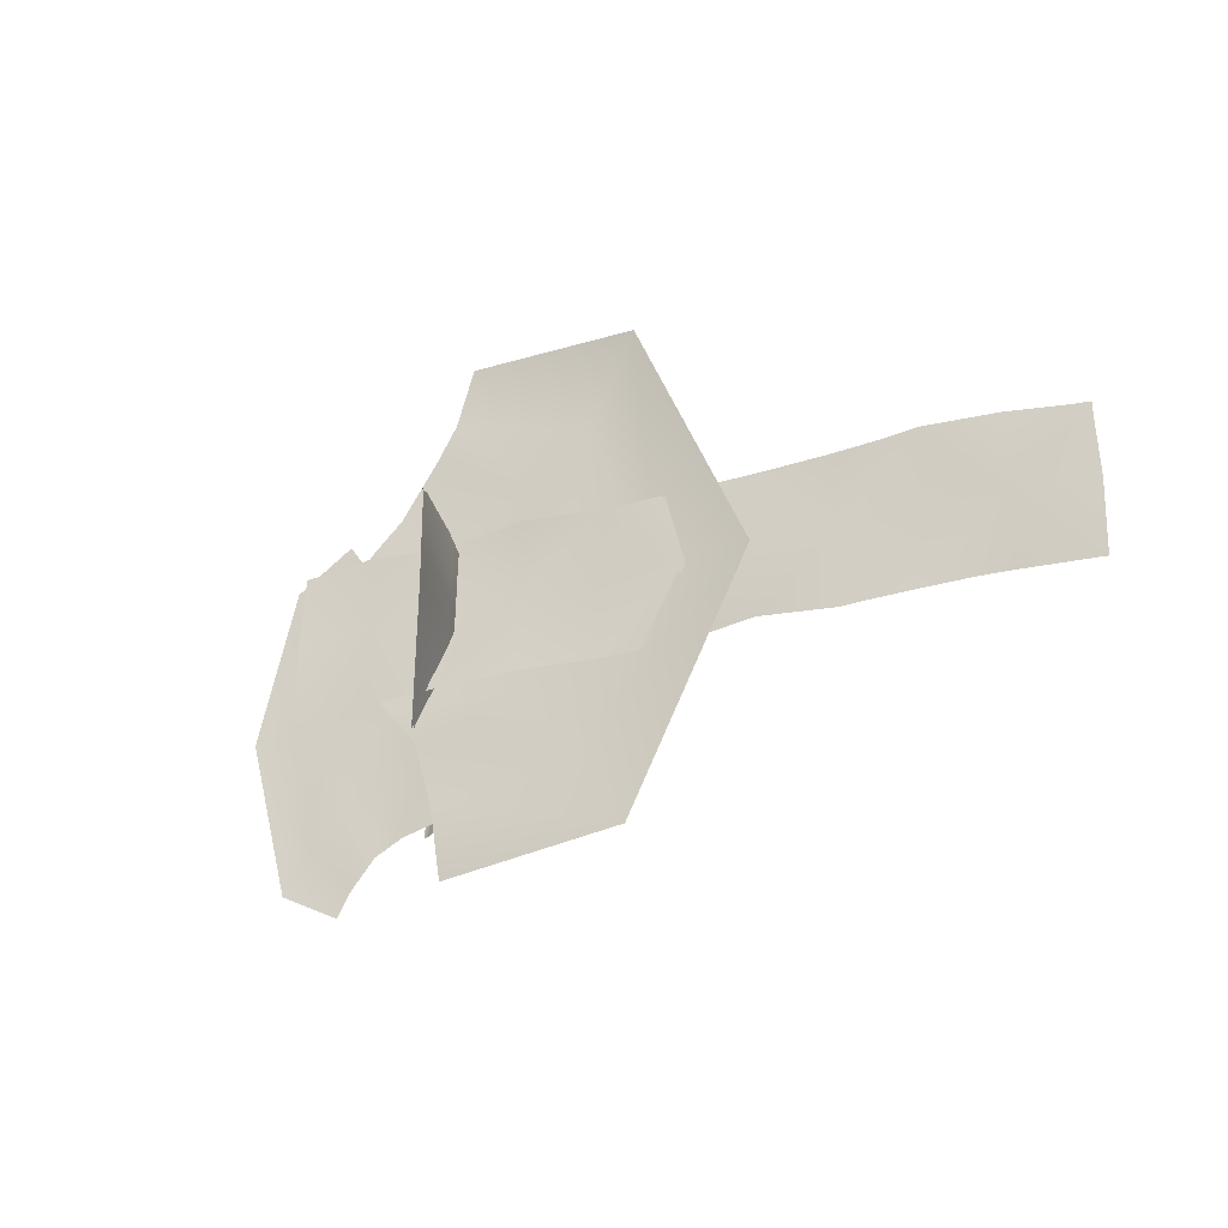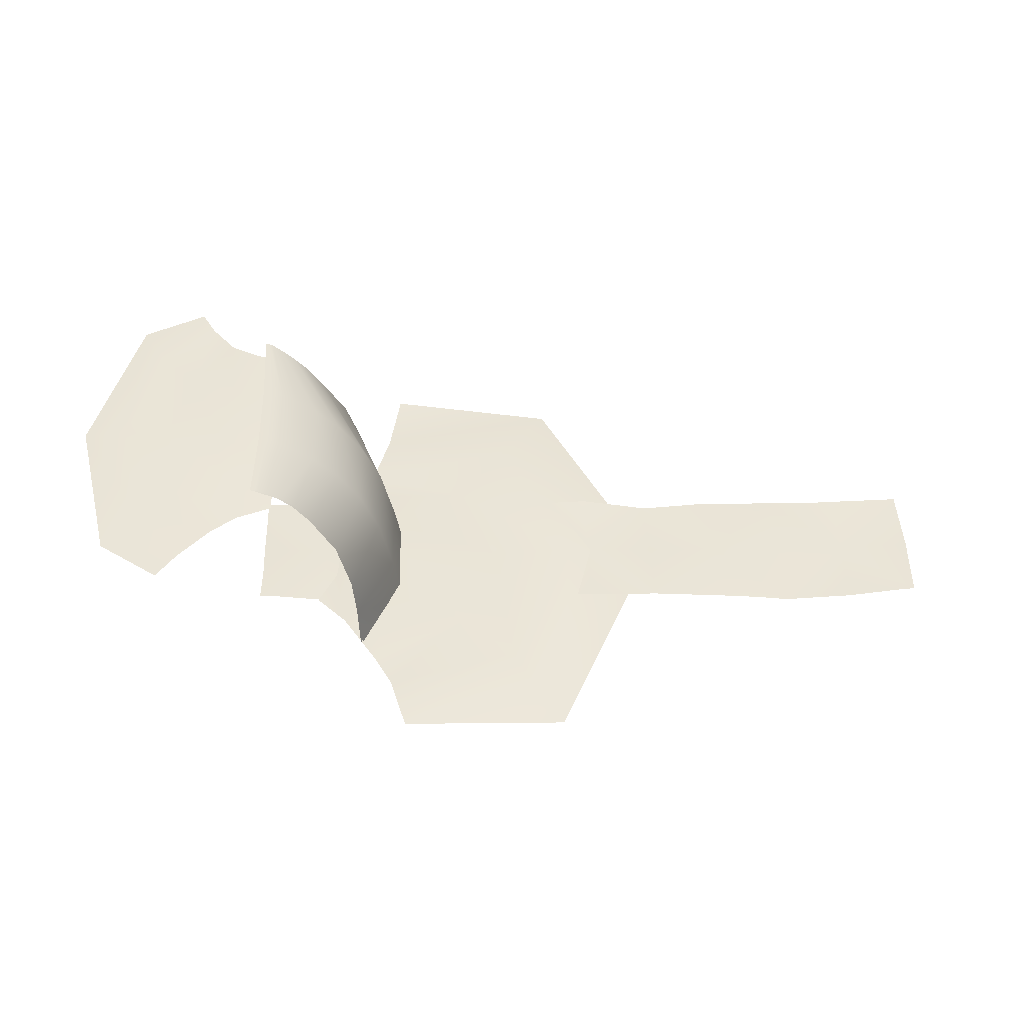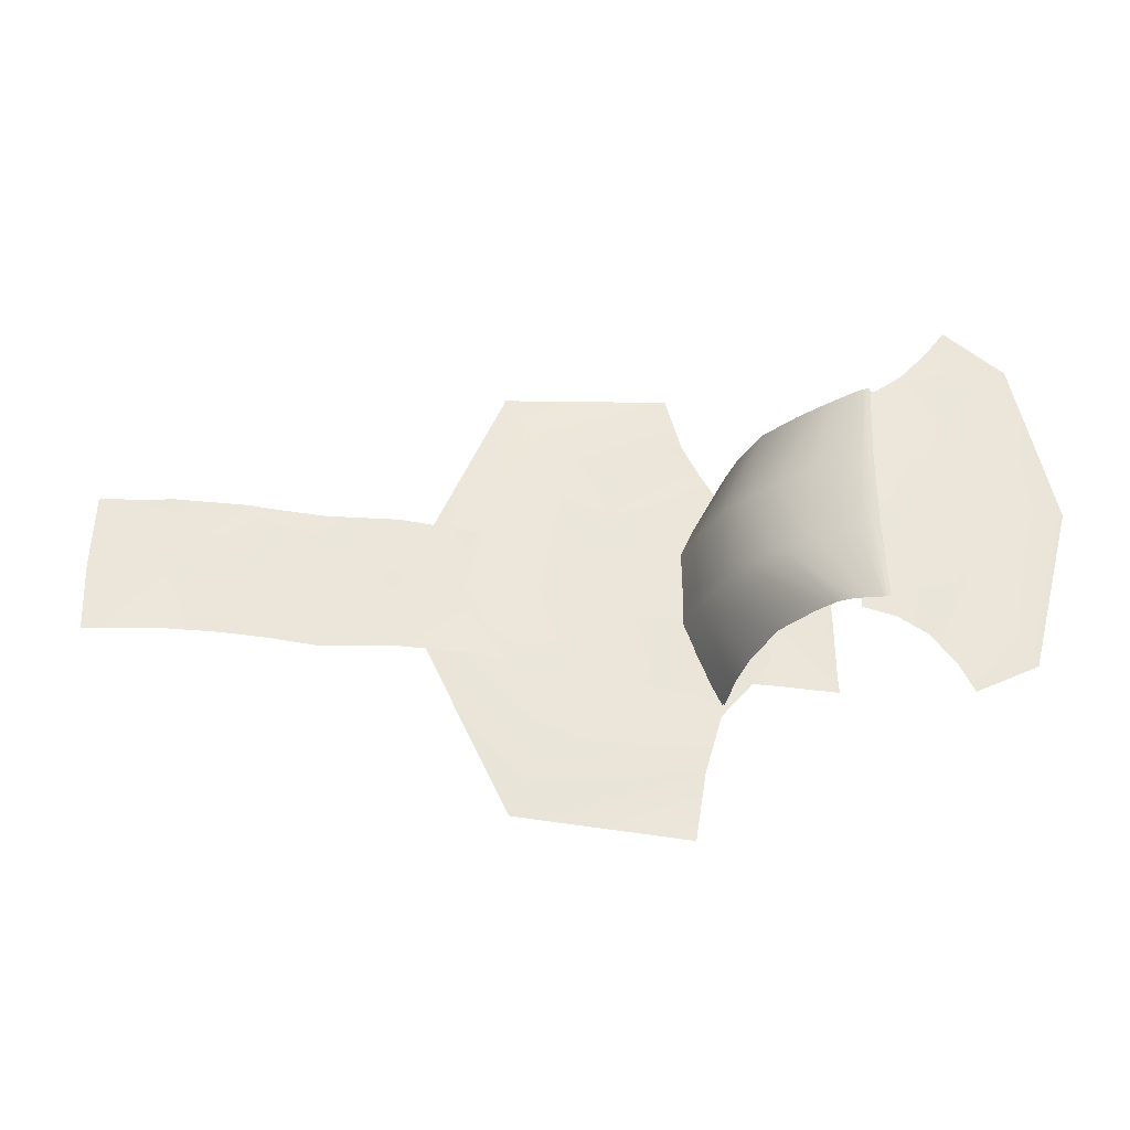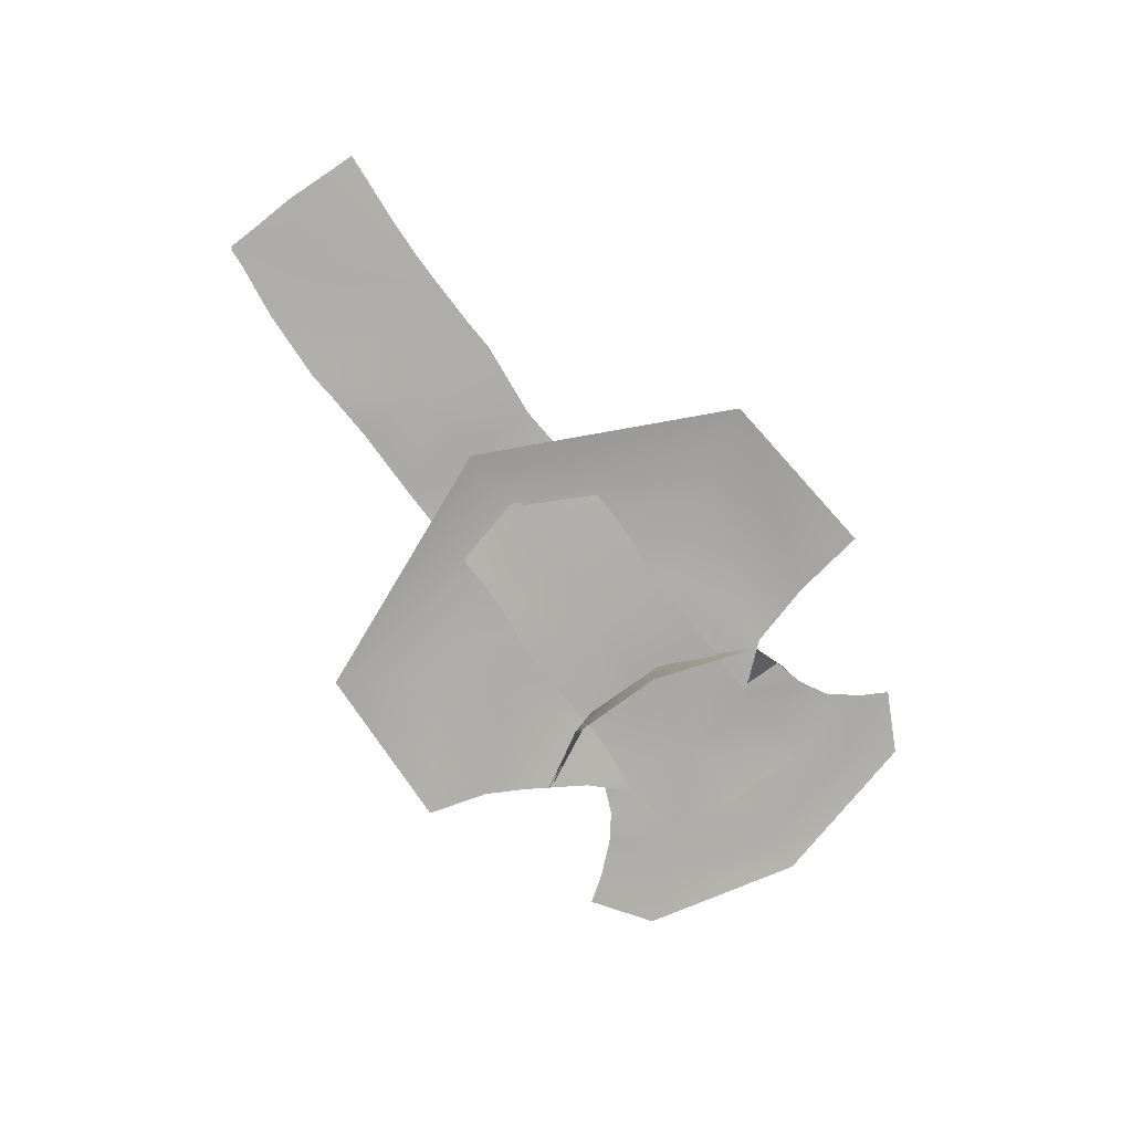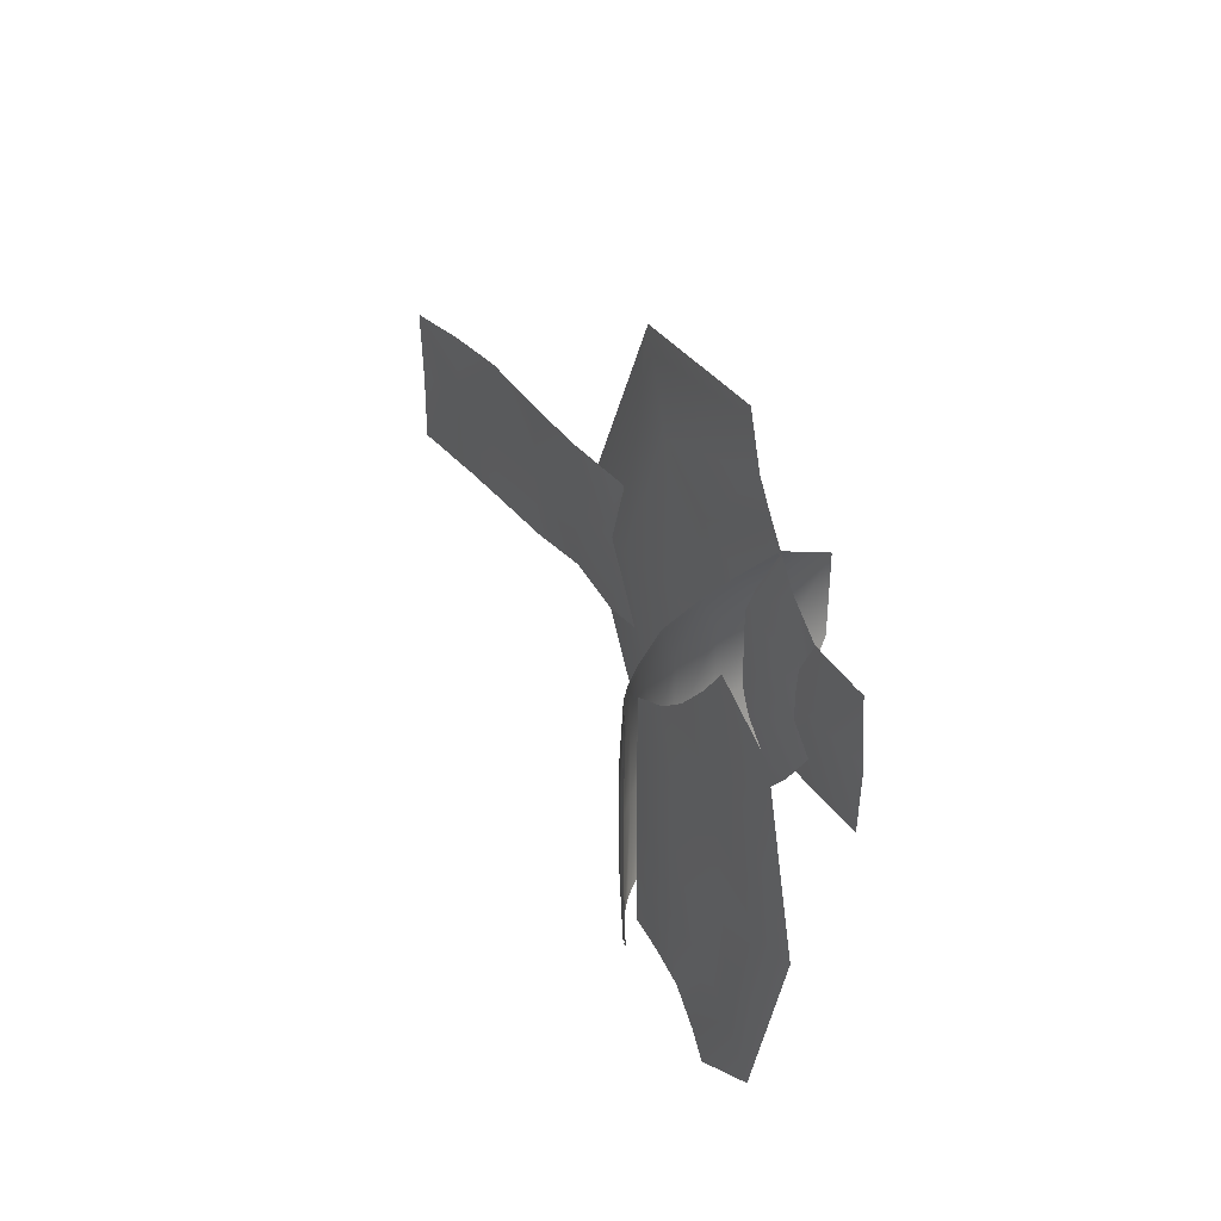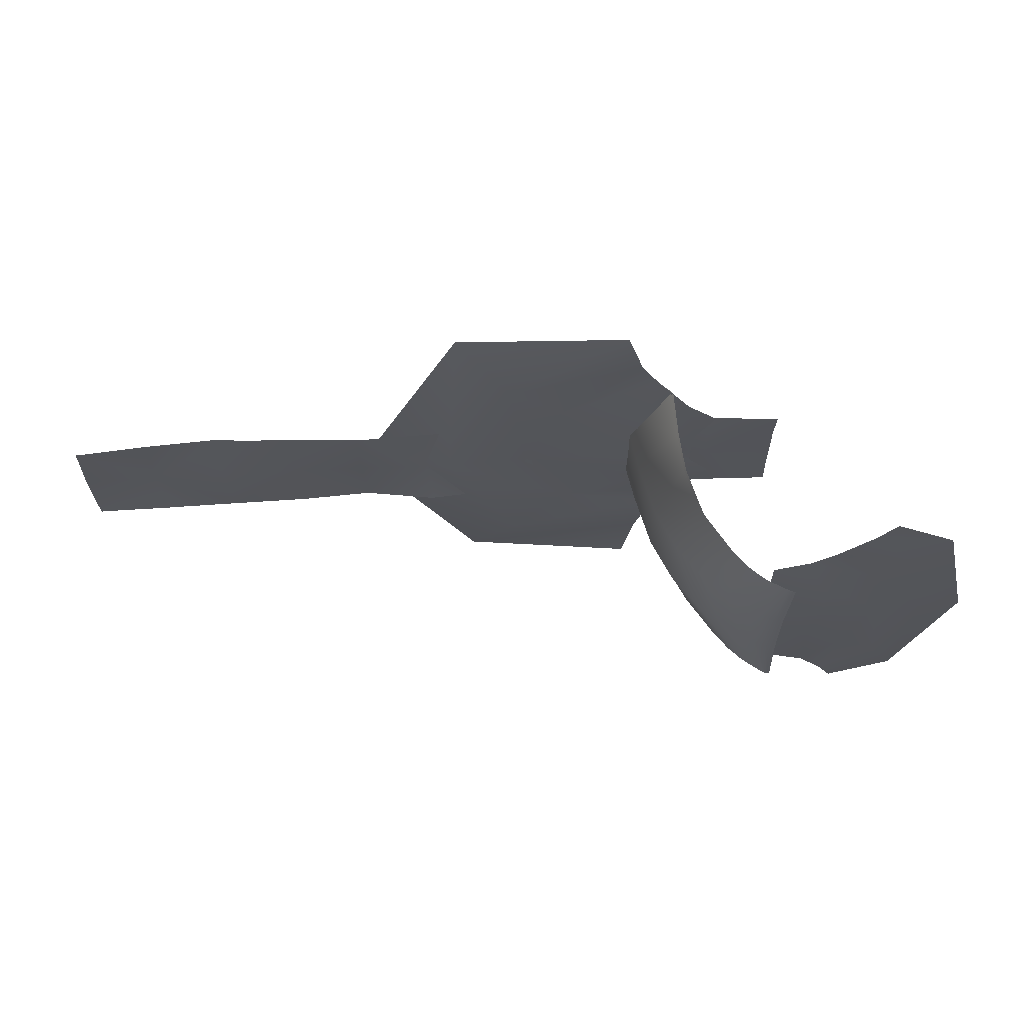
<metadata>
{"format":"obj","ext":"obj","renderer":"f3d","projection":"perspective","resolution":1024,"background":"white","views":[{"elev":-28.4,"azim":23.8,"up":"+Z"},{"elev":44.5,"azim":-1.0,"up":"+Y"},{"elev":-33.0,"azim":170.7,"up":"+Z"},{"elev":-77.2,"azim":125.9,"up":"+Y"},{"elev":36.7,"azim":-122.9,"up":"+Z"},{"elev":65.6,"azim":176.6,"up":"+Z"}]}
</metadata>
<code>
g trroom_center01
v 3475 689.5 -5016
v 3478 698.8 -5296
v 3205 693.6 -5288
v 3485 690.6 -5021
v 3477 695.2 -4747
v 3751 698.9 -4782
v 3763 684.8 -5052
v 1029 697.5 -4783
v 1290 691.5 -4757
v 1283 697 -5021
v 1019 679.9 -5071
v 1561 702.5 -4781
v 1555 686 -5048
v 1552 668.4 -5315
v 1281 685.2 -5309
v 1019 688.7 -5318
v 1850 685.3 -4746
v 1840 697.8 -5014
v 2139 679.4 -4776
v 2123 697.2 -5042
v 2122 690.9 -5313
v 1836 685.3 -5299
v 2408 693.8 -4775
v 2390 697.9 -5038
v 2670 707.1 -4763
v 2653 688.5 -5020
v 2657 686.5 -5282
v 2392 716.6 -5301
v 2940 688.7 -4772
v 2926 688.9 -5028
v 3210 684.8 -4734
v 3201 704.6 -5013
v 2930 686.8 -5307
v 3478 694.1 -4743
v 3752 697.8 -4778
v 3760 683.7 -5052
v 3754 689.8 -5317
v 1023 698.6 -4785
v 1285 692.6 -4762
v 1287 698.1 -5022
v 1024 681 -5065
v 1556 703.7 -4782
v 1557 687.1 -5048
v 1549 669.5 -5312
v 1280 686.3 -5315
v 1019 689.8 -5321
v 1847 686.4 -4745
v 1844 698.9 -5015
v 2136 680.5 -4779
v 2130 698.3 -5045
v 2121 692 -5313
v 1836 686.4 -5292
v 2404 694.9 -4772
v 2399 699 -5037
v 2665 708.2 -4759
v 2664 702.9 -5016
v 2651 687.6 -5280
v 2387 717.7 -5298
v 2934 689.8 -4762
v 2936 690 -5028
v 3207 685.9 -4735
v 3212 705.7 -5010
v 3199 694.7 -5287
v 2924 687.9 -5304
v 3471 699.9 -5289
v 3753 690.9 -5317
f 10 11 8
f 11 10 16
f 15 16 10
f 10 14 15
f 14 10 13
f 8 9 10
f 12 10 9
f 10 12 13
f 18 13 12
f 13 18 14
f 22 14 18
f 18 21 22
f 21 18 20
f 12 17 18
f 19 18 17
f 18 19 20
f 24 20 19
f 20 24 21
f 28 21 24
f 24 27 28
f 27 24 26
f 19 23 24
f 25 24 23
f 24 25 26
f 30 26 25
f 26 30 27
f 33 27 30
f 30 3 33
f 3 30 32
f 2 3 1
f 32 1 3
f 1 32 31
f 30 31 32
f 31 30 29
f 25 29 30
f 1 34 35
f 34 1 31
f 1 37 2
f 37 1 36
f 35 36 1
f 40 45 46
f 45 40 44
f 43 44 40
f 44 43 48
f 42 48 43
f 48 42 47
f 40 42 43
f 42 40 39
f 48 52 44
f 48 47 49
f 46 41 40
f 38 40 41
f 40 38 39
f 48 51 52
f 51 48 50
f 49 50 48
f 50 49 54
f 53 54 49
f 54 53 55
f 51 50 54
f 55 56 54
f 54 58 51
f 58 54 57
f 56 57 54
f 57 56 60
f 55 60 56
f 60 55 59
f 60 64 57
f 60 59 61
f 60 63 64
f 63 60 62
f 61 62 60
f 62 61 4
f 5 4 61
f 4 5 6
f 4 63 62
f 63 4 65
f 66 65 4
f 4 7 66
f 7 4 6
v 3204 687.2 -4738
v 3472 696.5 -4755
v 3483 691.9 -5026
v 3193 696 -5294
v 3212 707 -5010
v 1022 699.8 -4778
v 1284 693.9 -4766
v 1288 699.4 -5030
v 1026 682.3 -5064
v 1555 704.9 -4773
v 1559 688.4 -5042
v 1549 670.8 -5314
v 1280 687.5 -5318
v 1017 691.1 -5328
v 1845 687.6 -4750
v 1846 700.1 -5020
v 2134 681.7 -4781
v 2132 699.5 -5046
v 2116 693.2 -5311
v 1834 687.7 -5295
v 2403 696.2 -4764
v 2401 700.2 -5030
v 2664 709.4 -4753
v 2665 704.2 -5012
v 2645 688.8 -5277
v 2381 718.9 -5293
v 2933 691.1 -4755
v 2938 691.2 -5029
v 2918 689.1 -5303
v 3746 700.1 -4772
v 3757 686.1 -5043
v 3748 692.1 -5310
v 3465 701.1 -5289
f 74 75 72
f 75 74 80
f 79 80 74
f 74 78 79
f 78 74 77
f 72 73 74
f 76 74 73
f 74 76 77
f 82 77 76
f 77 82 78
f 86 78 82
f 82 85 86
f 85 82 84
f 76 81 82
f 83 82 81
f 82 83 84
f 88 84 83
f 84 88 85
f 92 85 88
f 88 91 92
f 91 88 90
f 83 87 88
f 89 88 87
f 88 89 90
f 94 90 89
f 90 94 91
f 95 91 94
f 89 93 94
f 67 94 93
f 69 68 96
f 68 69 67
f 71 67 69
f 67 71 94
f 70 94 71
f 94 70 95
f 69 70 71
f 70 69 99
f 69 98 99
f 98 69 97
f 96 97 69
v 2265 657.5 -4115
v 2655 657.5 -5025
v 2312 717.2 -5010
v 1264 700.2 -5200
v 1344 703.1 -5093
v 1534 725.9 -5186
v 1367 703.7 -5355
v 1347 703.2 -4999
v 1613 727.2 -4984
v 1337 702.4 -4888
v 1553 727 -4756
v 1266 700.4 -4749
v 1383 704.2 -4627
v 1848 699.1 -5365
v 1468 703 -5472
v 2010 698.7 -5002
v 1868 699.2 -4631
v 1513 703 -4420
v 2054 717.8 -5625
v 1535 703.6 -5707
v 2070 717.9 -4423
v 1580 703.6 -4295
v 2228 657.5 -5909
v 1577 703.1 -5976
v 1641 703.1 -4082
v 781.1 1431 -5717
v 551.9 1431 -5600
v 648.8 1442 -5413
v 834.6 1432 -5619
v 386.7 1431 -4971
v 543.1 1443 -4972
v 530.8 1431 -4357
v 638.7 1442 -4532
v 750.1 1431 -4203
v 821.3 1432 -4304
v 782.6 1434 -5298
v 922.9 1431 -5510
v 707.3 1433 -4966
v 779.3 1434 -4636
v 929.6 1431 -4425
v 949.1 1448 -5216
v 1029 1433 -5451
v 909.7 1452 -4963
v 949.9 1448 -4718
v 1021 1432 -4497
v 1148 1431 -5130
v 1148 1428 -5421
v 1148 1431 -4930
v 1148 1431 -4758
v 1148 1428 -4552
f 123 119 122
f 118 122 119
f 122 118 101
f 102 101 118
f 101 102 100
f 120 100 102
f 100 120 124
f 121 124 120
f 117 121 116
f 120 116 121
f 116 120 115
f 102 115 120
f 115 102 113
f 118 113 102
f 113 118 114
f 119 114 118
f 112 117 110
f 116 110 117
f 110 116 108
f 115 108 116
f 108 115 105
f 113 105 115
f 105 113 106
f 114 106 113
f 111 112 109
f 110 109 112
f 109 110 107
f 108 107 110
f 107 108 104
f 105 104 108
f 104 105 103
f 106 103 105
f 141 136 140
f 135 140 136
f 140 135 142
f 137 142 135
f 142 137 143
f 138 143 137
f 143 138 144
f 139 144 138
f 134 139 132
f 138 132 139
f 132 138 130
f 137 130 138
f 130 137 127
f 135 127 137
f 127 135 128
f 136 128 135
f 133 134 131
f 132 131 134
f 131 132 129
f 130 129 132
f 129 130 126
f 127 126 130
f 126 127 125
f 128 125 127
f 144 149 143
f 148 143 149
f 143 148 142
f 147 142 148
f 142 147 140
f 145 140 147
f 140 145 141
f 146 141 145
v 1172 1457 -5407
v 1280 1394 -5137
v 1368 1308 -5136
v 1073 1517 -5427
v 1087 1517 -5130
v 1109 1509 -5134
v 1613 626.8 -4801
v 1446 869.2 -4531
v 1453 703.5 -4508
v 1668 329.2 -4781
v 1670 329.7 -5119
v 1614 626.4 -5109
v 1455 702.3 -5428
v 1452 861.3 -5420
v 1574 850.3 -4817
v 1430 1009 -4548
v 1571 851.1 -5114
v 1429 1011 -5407
v 1524 1042 -4834
v 1380 1186 -4562
v 1522 1042 -5125
v 1374 1188 -5392
v 1454 1190 -4848
v 1289 1332 -4575
v 1454 1190 -5132
v 1281 1333 -5393
v 1369 1308 -4856
v 1227 1408 -4580
v 1222 1410 -5396
v 1281 1394 -4857
v 1176 1455 -4574
v 1205 1450 -4854
v 1128 1489 -4565
v 1204 1451 -5137
v 1122 1490 -5420
v 1152 1486 -4852
v 1098 1508 -4561
v 1151 1487 -5135
v 1092 1509 -5426
v 1111 1509 -4851
v 1084 1515 -4559
v 1078 1516 -5427
v 1089 1516 -4851
v 1078 1517 -4559
f 192 190 189
f 190 192 193
f 154 189 155
f 189 154 192
f 163 167 166
f 171 166 167
f 166 171 170
f 175 170 171
f 170 175 174
f 178 174 175
f 174 178 152
f 150 152 178
f 152 150 151
f 184 151 150
f 151 184 183
f 188 183 184
f 183 188 187
f 191 187 188
f 187 191 155
f 153 155 191
f 155 153 154
f 161 159 160
f 159 161 156
f 166 156 161
f 156 166 164
f 170 164 166
f 164 170 168
f 174 168 170
f 168 174 172
f 152 172 174
f 172 152 176
f 151 176 152
f 176 151 179
f 183 179 151
f 179 183 181
f 187 181 183
f 181 187 185
f 155 185 187
f 185 155 189
f 156 158 159
f 158 156 157
f 164 157 156
f 157 164 165
f 168 165 164
f 165 168 169
f 172 169 168
f 169 172 173
f 176 173 172
f 173 176 177
f 179 177 176
f 177 179 180
f 181 180 179
f 180 181 182
f 185 182 181
f 182 185 186
f 189 186 185
f 186 189 190
f 160 162 161
f 163 161 162
f 161 163 166
v 1460 703.4 -4508
v 1675 329.2 -4781
v 1620 626.7 -4801
v 1451 869.3 -4531
v 1095 1517 -5130
v 1096 1516 -4852
v 1119 1509 -4851
v 1677 329.7 -5119
v 1620 626.2 -5110
v 1463 702.2 -5428
v 1458 861.5 -5420
v 1580 849.8 -4817
v 1437 1009 -4549
v 1578 850.7 -5114
v 1436 1011 -5407
v 1531 1042 -4835
v 1388 1186 -4562
v 1529 1042 -5125
v 1381 1188 -5392
v 1462 1190 -4849
v 1297 1332 -4576
v 1117 1509 -5134
v 1086 1516 -5427
v 1081 1517 -5427
v 1462 1190 -5132
v 1290 1333 -5393
v 1378 1308 -4856
v 1236 1409 -4580
v 1377 1307 -5136
v 1231 1410 -5396
v 1290 1394 -4857
v 1184 1456 -4576
v 1289 1395 -5137
v 1180 1458 -5405
v 1214 1451 -4855
v 1136 1489 -4567
v 1213 1452 -5137
v 1129 1490 -5419
v 1161 1487 -4853
v 1106 1508 -4562
v 1159 1487 -5136
v 1100 1509 -5425
v 1091 1515 -4560
v 1086 1517 -4560
f 199 236 200
f 236 199 237
f 198 200 215
f 200 198 199
f 204 208 207
f 212 207 208
f 207 212 211
f 219 211 212
f 211 219 218
f 223 218 219
f 218 223 222
f 227 222 223
f 222 227 226
f 231 226 227
f 226 231 230
f 235 230 231
f 230 235 234
f 216 234 235
f 234 216 215
f 217 215 216
f 215 217 198
f 202 195 201
f 195 202 196
f 207 196 202
f 196 207 205
f 211 205 207
f 205 211 209
f 218 209 211
f 209 218 213
f 222 213 218
f 213 222 220
f 226 220 222
f 220 226 224
f 230 224 226
f 224 230 228
f 234 228 230
f 228 234 232
f 215 232 234
f 232 215 200
f 196 194 195
f 194 196 197
f 205 197 196
f 197 205 206
f 209 206 205
f 206 209 210
f 213 210 209
f 210 213 214
f 220 214 213
f 214 220 221
f 224 221 220
f 221 224 225
f 228 225 224
f 225 228 229
f 232 229 228
f 229 232 233
f 200 233 232
f 233 200 236
f 201 203 202
f 204 202 203
f 202 204 207

</code>
